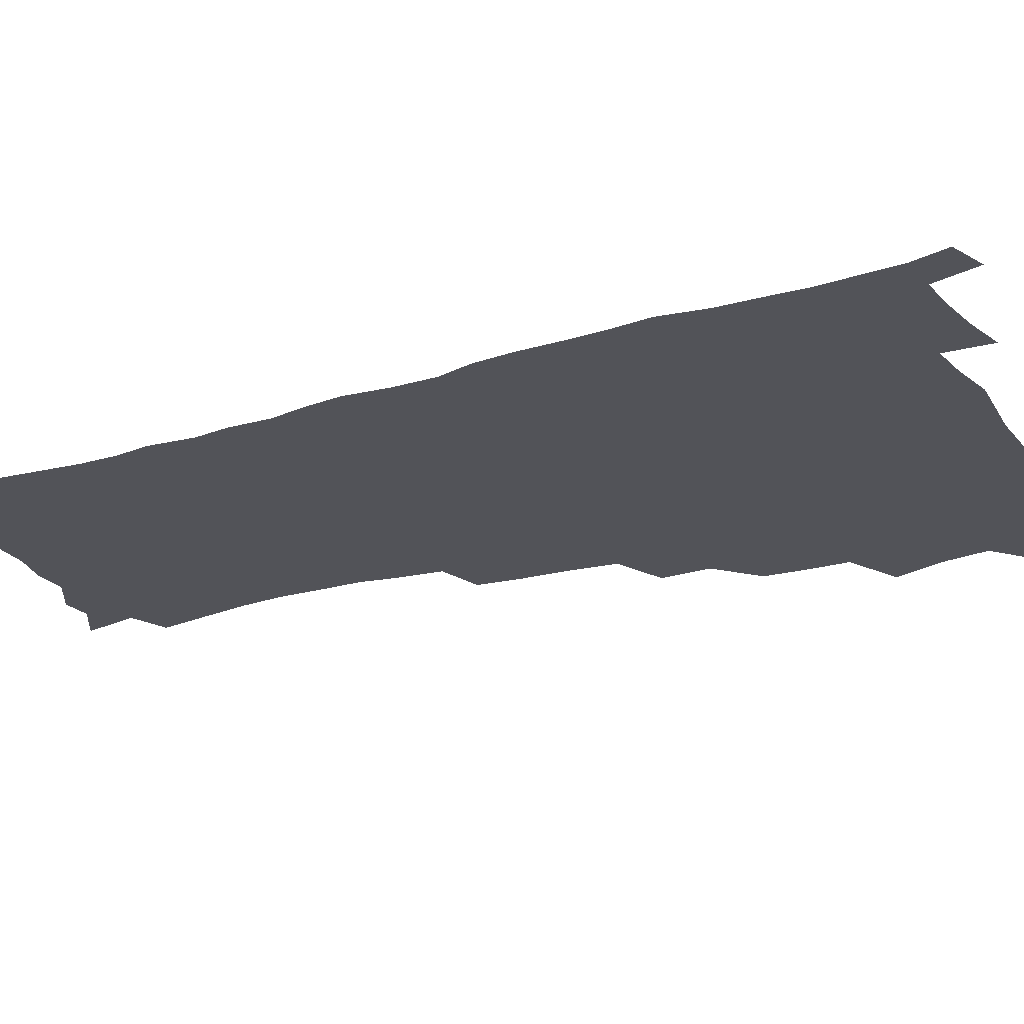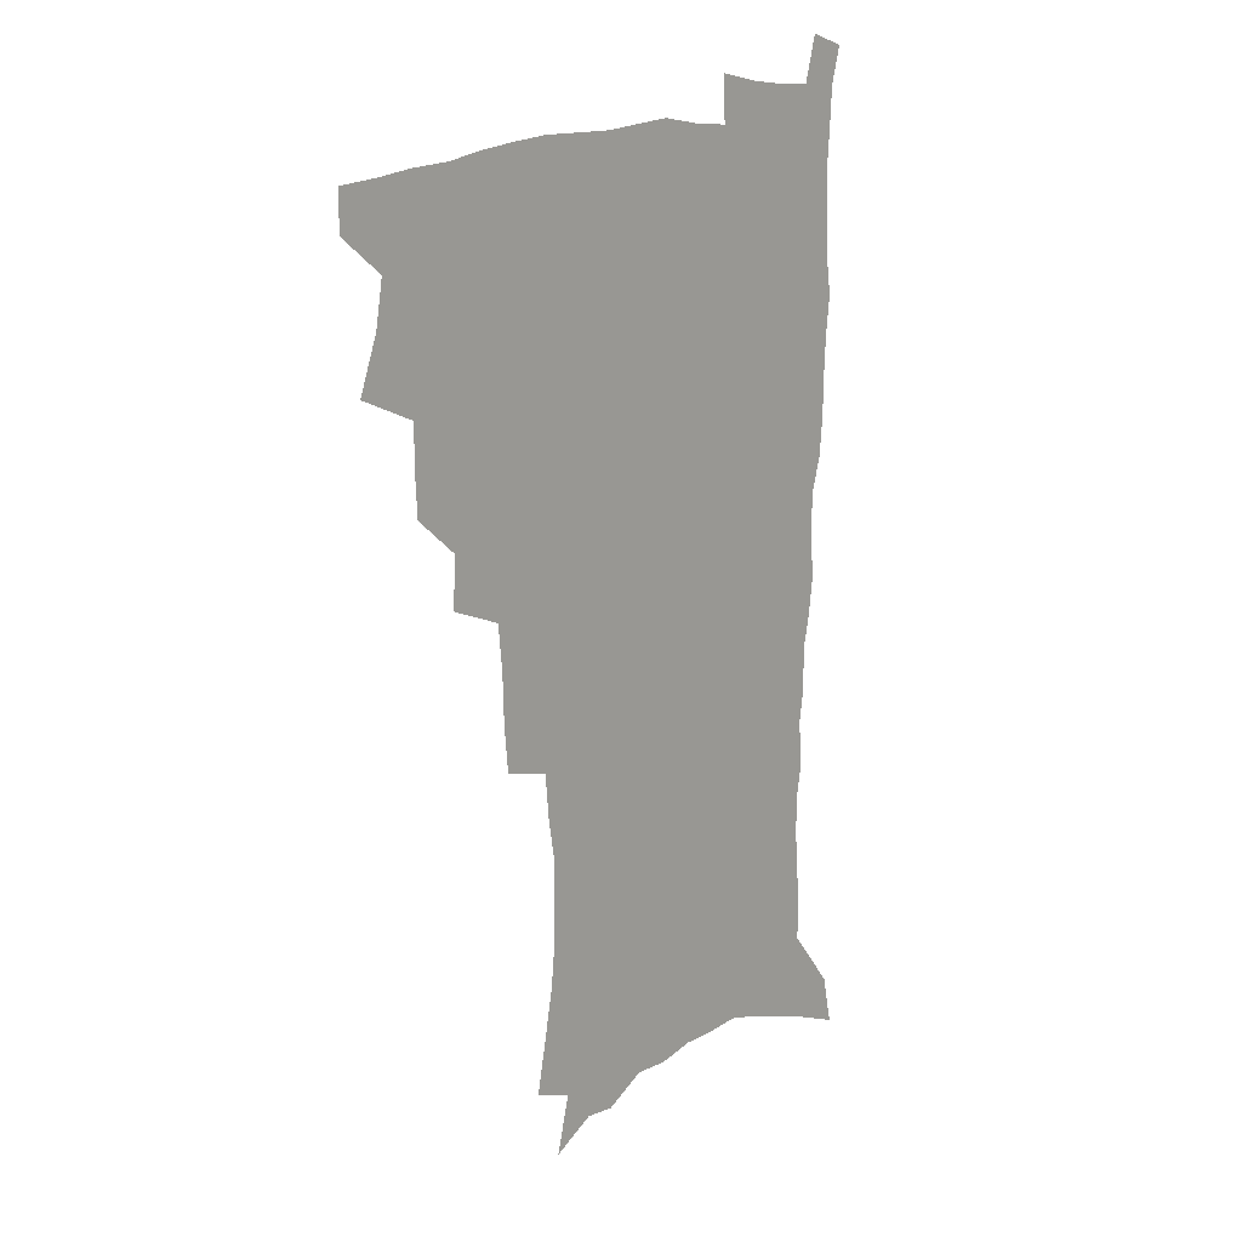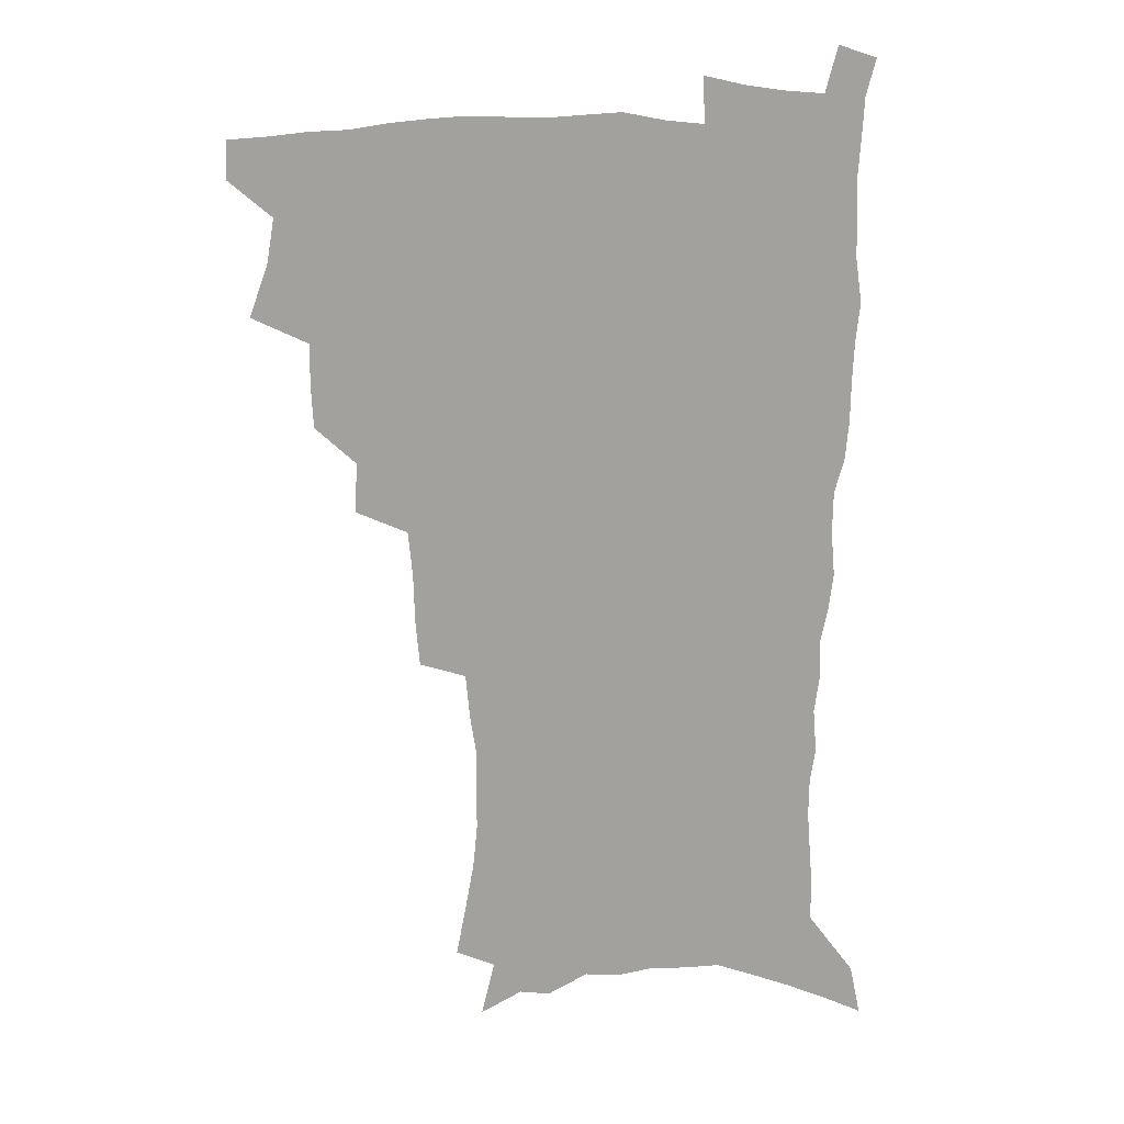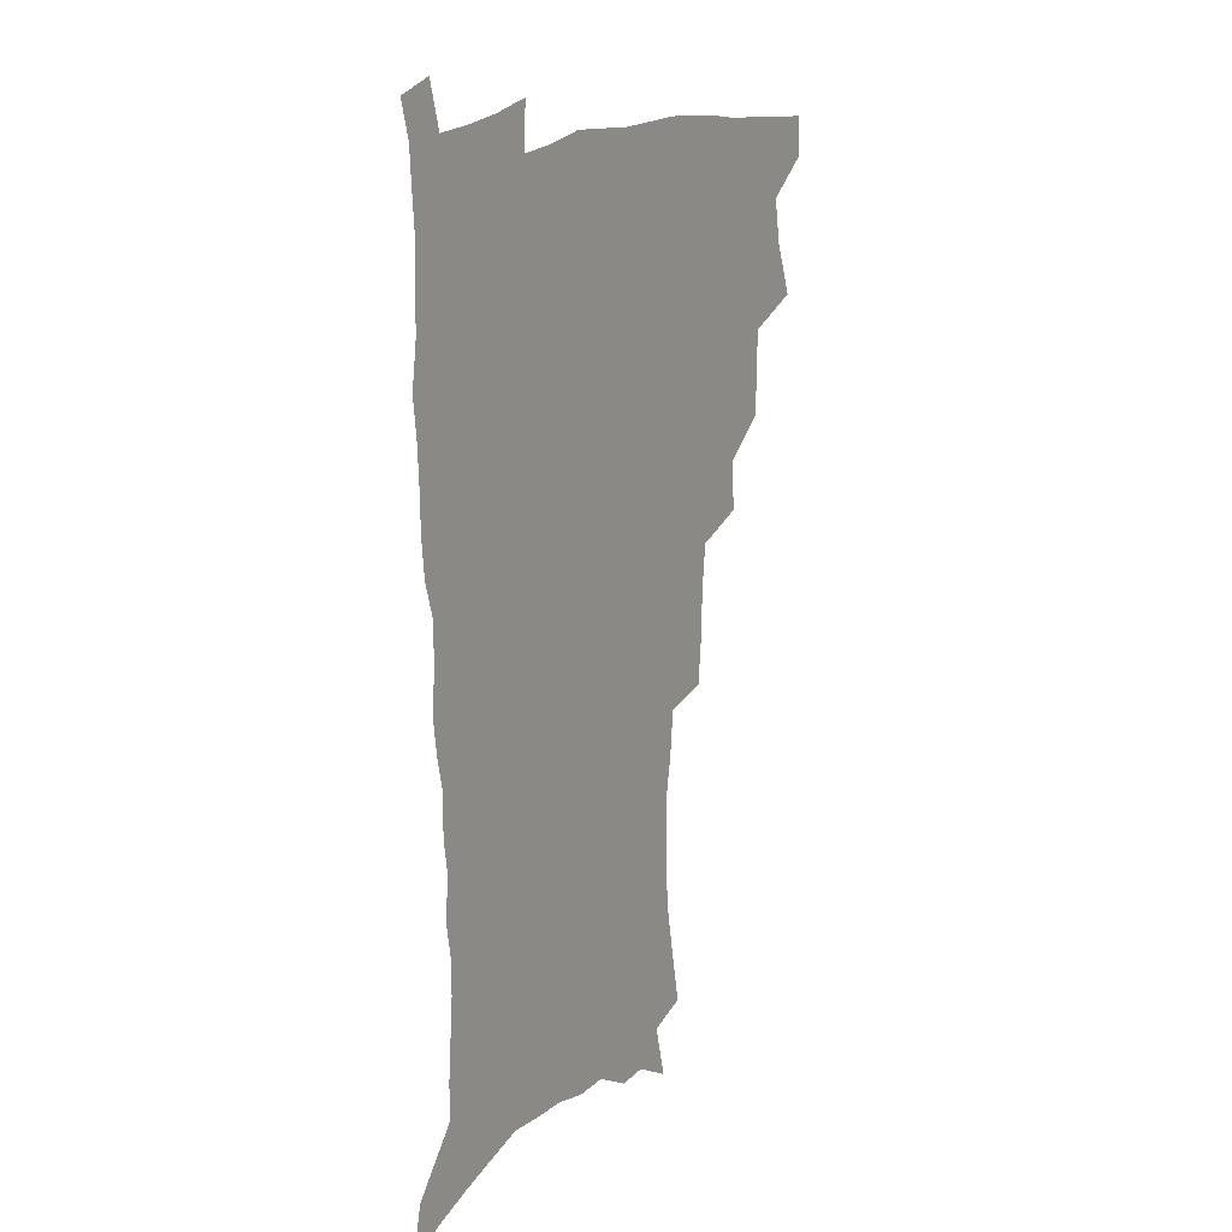
<metadata>
{"format":"obj","ext":"obj","renderer":"f3d","projection":"perspective","resolution":1024,"background":"white","views":[{"elev":-22.7,"azim":116.6,"up":"+Z"},{"elev":16.8,"azim":-46.5,"up":"+Y"},{"elev":18.0,"azim":-1.0,"up":"+Y"},{"elev":17.9,"azim":123.8,"up":"+Y"}]}
</metadata>
<code>
v 481 505.1 0
v 481.5 520.4 0
v 487.5 452.7 0
v 495 473.6 0
v 497.9 491 0
v 498.3 506.3 0
v 496.9 521.5 0
v 510.6 409.2 0
v 509.7 425.7 0
v 509.8 442.5 0
v 513.2 461.2 0
v 513.8 476.9 0
v 515.4 492.8 0
v 514.2 507.4 0
v 511.9 523.2 0
v 525.7 374.9 0
v 526.7 394.7 0
v 528.2 413.7 0
v 529.2 431.4 0
v 528.1 446.7 0
v 529.2 462.8 0
v 529.9 478.3 0
v 530.9 493.7 0
v 529.2 508.6 0
v 527.3 524 0
v 549.9 310.9 0
v 548.3 328.9 0
v 547.7 348.6 0
v 546 366.4 0
v 544.7 383.8 0
v 547 403.9 0
v 544.5 417.8 0
v 548 437.2 0
v 547.6 451.4 0
v 546.4 465.6 0
v 546.6 480.4 0
v 546.2 494.7 0
v 544.5 509.2 0
v 541.8 526.3 0
v 562.9 182.1 0
v 566.6 201.9 0
v 570.2 222.1 0
v 571.9 239.7 0
v 571.7 255.2 0
v 572 273.2 0
v 569.6 287.8 0
v 568 305.8 0
v 565.9 322.7 0
v 564.5 339.8 0
v 562.9 356.2 0
v 562.2 373.7 0
v 561.5 390.2 0
v 561.9 407.3 0
v 561.2 422.3 0
v 562 438.1 0
v 562.5 453.3 0
v 562.5 467.8 0
v 561.8 481.7 0
v 560.6 495.9 0
v 558.9 510.8 0
v 556.4 527.9 0
v 573 153.8 0
v 578.3 176.2 0
v 577.2 189.1 0
v 584 215.5 0
v 585.1 232.6 0
v 585.6 249.2 0
v 585.2 265.4 0
v 583.9 280.2 0
v 583 297.9 0
v 581.9 315.1 0
v 580.6 331.6 0
v 578.7 346.2 0
v 577.7 362.4 0
v 576.8 378.3 0
v 576.4 394.3 0
v 577 410.8 0
v 577.4 426.2 0
v 577.1 440.4 0
v 577.2 455 0
v 576.7 468.9 0
v 575.8 482.7 0
v 575.1 496.6 0
v 573.9 510.9 0
v 571 529 0
v 589.4 163.4 0
v 591.8 181.4 0
v 593.7 200.4 0
v 598.2 224.4 0
v 598.4 240.3 0
v 598.4 256.9 0
v 597.7 272.3 0
v 595.9 285.8 0
v 595.3 303.2 0
v 594.1 318.7 0
v 593.2 335.2 0
v 592.5 351.4 0
v 591.4 366.2 0
v 591.3 383 0
v 591.1 398.4 0
v 591 413 0
v 591.8 428.8 0
v 590.8 441.6 0
v 591.3 456.2 0
v 591.5 469.9 0
v 589.9 483.7 0
v 589.2 497.4 0
v 588.2 511.7 0
v 586 528.6 0
v 601.3 162.4 0
v 608 193.2 0
v 610 213.1 0
v 610.2 228.7 0
v 609.3 241.2 0
v 609.9 260.6 0
v 609.2 275.9 0
v 608.6 292.5 0
v 607.6 307.5 0
v 606.6 322.4 0
v 605.9 338.3 0
v 605.4 354.3 0
v 604.4 368.1 0
v 604.2 383.4 0
v 604 398.2 0
v 604.5 414.8 0
v 604.6 429.1 0
v 604.3 442.3 0
v 604.8 456.8 0
v 604.9 470.4 0
v 604.3 484.1 0
v 603.1 498.4 0
v 602.5 512.5 0
v 600.9 528.2 0
v 617.1 171.4 0
v 620.8 197.1 0
v 621.7 215 0
v 622 232.1 0
v 621.9 248 0
v 621.4 262.8 0
v 620.8 278.2 0
v 620.1 293.7 0
v 619.3 308.3 0
v 619.2 327.2 0
v 618.5 341.1 0
v 618 356.4 0
v 617.2 369.5 0
v 617.5 385.8 0
v 617.6 401 0
v 617.7 415.8 0
v 617.6 429.4 0
v 617.8 443.3 0
v 618.5 457.9 0
v 618.3 470.9 0
v 618.5 484.3 0
v 618.5 497.8 0
v 617.5 512.1 0
v 615.2 529.3 0
v 630.7 170.9 0
v 632.9 196.9 0
v 633.5 216.6 0
v 633.6 234.4 0
v 633.4 249.3 0
v 633 265.3 0
v 632.5 280.8 0
v 631.9 296.4 0
v 631.4 311.6 0
v 631.3 326 0
v 630.7 341.6 0
v 630.4 357 0
v 630.4 372.9 0
v 630.3 386.4 0
v 630.4 401.5 0
v 630.6 416.5 0
v 630.7 429.6 0
v 630.9 443.5 0
v 631.5 457.5 0
v 631.8 470.7 0
v 632.1 484.2 0
v 632.4 497.7 0
v 631.6 512.3 0
v 629.5 530.3 0
v 644.9 174.1 0
v 645.3 196.6 0
v 645.2 217.1 0
v 645 234.4 0
v 644.9 248.9 0
v 644.5 265.6 0
v 644.2 279.6 0
v 643.6 295.7 0
v 643.1 314.1 0
v 643.2 326.3 0
v 643.1 340.3 0
v 642.8 356.6 0
v 642.8 371.9 0
v 642.9 387.3 0
v 643.2 401.3 0
v 643.6 415.2 0
v 643.7 429.9 0
v 643.8 444.3 0
v 644.8 457 0
v 645.2 470.3 0
v 645.6 484.1 0
v 646 497.6 0
v 646 511.7 0
v 645.5 527.2 0
v 658.8 174.2 0
v 657.9 196.1 0
v 657.3 214.8 0
v 656.6 232.8 0
v 657 245.9 0
v 656 264.8 0
v 655.7 280.3 0
v 655.3 295.9 0
v 655 311.6 0
v 655 326.3 0
v 655.1 340.2 0
v 655 357 0
v 655.2 371.2 0
v 656.3 384.2 0
v 655.9 400.2 0
v 656.7 413.9 0
v 657.1 428.4 0
v 658.2 441.7 0
v 658.1 456.5 0
v 658.6 470 0
v 659.2 483.5 0
v 659.6 497.3 0
v 660.1 511.1 0
v 660.2 525.8 0
v 659.4 543.7 0
v 672.4 175.2 0
v 670.7 194.1 0
v 669.4 213.4 0
v 668.6 230.3 0
v 668.6 245.4 0
v 668.1 261.5 0
v 667.3 278.7 0
v 667.5 293.2 0
v 666.7 310.5 0
v 667.1 324.6 0
v 667 340 0
v 668 353.6 0
v 668 368.8 0
v 668.9 382.7 0
v 670.4 396 0
v 670 411.6 0
v 670.5 426.5 0
v 671.5 440.3 0
v 671 456.1 0
v 672.1 469.1 0
v 672.8 482.9 0
v 673.5 496.6 0
v 674.1 510.5 0
v 674.7 525 0
v 675.4 540.1 0
v 687 170.6 0
v 684.3 190.2 0
v 682.3 209.2 0
v 681.1 226.6 0
v 681 241.6 0
v 680.3 258.2 0
v 680.2 273.7 0
v 680.1 289.2 0
v 680.1 304.9 0
v 679.3 321.7 0
v 680.4 335.4 0
v 681.4 349.4 0
v 681.9 364.2 0
v 682.1 379.6 0
v 683.9 392.8 0
v 682.3 411.4 0
v 685.1 423.5 0
v 685.6 438.1 0
v 685.9 452.8 0
v 686.4 467.2 0
v 687 481.4 0
v 687.5 495.7 0
v 688.1 509.7 0
v 689.2 523.8 0
v 690.5 538 0
v 701.6 165.7 0
v 698.5 184.8 0
v 695.8 204.1 0
v 695.2 219.8 0
v 694.5 235.8 0
v 693.6 252.2 0
v 692.7 269.1 0
v 693.5 283.4 0
v 693.5 299 0
v 693.2 315.2 0
v 694.4 329.4 0
v 696.3 342.9 0
v 695 360.4 0
v 695.8 375.1 0
v 698.8 387.9 0
v 698.1 405.1 0
v 698.9 420.1 0
v 701 434 0
v 700 450.4 0
v 700.9 464.8 0
v 701.5 479.5 0
v 702.6 493.7 0
v 702.5 508.6 0
v 704 522.7 0
v 704.8 537 0
v 709.4 554.8 0
v 716.8 159.9 0
v 711.8 181.5 0
v 710.5 197.3 0
v 710.8 211.1 0
v 709.5 227.4 0
v 708.2 244 0
v 708.4 259.1 0
v 710.4 272.1 0
v 709.1 289.7 0
v 710.9 303.6 0
v 710.7 319.9 0
v 713.3 333.2 0
v 715.1 348 0
v 713.7 365.7 0
v 713.9 382 0
v 717.6 395.6 0
v 719 410.9 0
v 719.2 427 0
v 719.9 442.8 0
v 721.5 457.8 0
v 719.1 475.4 0
v 718.9 491 0
v 718.3 506.7 0
v 719.3 521.2 0
v 720.1 535.8 0
v 723.8 550.1 0
v 732.8 153 0
v 728.6 173 0
f 5 6 1
f 1 6 2
f 6 7 2
f 10 11 3
f 3 11 4
f 11 12 4
f 4 12 5
f 12 13 5
f 5 13 6
f 13 14 6
f 6 14 7
f 14 15 7
f 17 18 8
f 8 18 9
f 18 19 9
f 9 19 10
f 19 20 10
f 10 20 11
f 20 21 11
f 11 21 12
f 21 22 12
f 12 22 13
f 22 23 13
f 13 23 14
f 23 24 14
f 14 24 15
f 24 25 15
f 29 30 16
f 16 30 17
f 30 31 17
f 17 31 18
f 31 32 18
f 18 32 19
f 32 33 19
f 19 33 20
f 33 34 20
f 20 34 21
f 34 35 21
f 21 35 22
f 35 36 22
f 22 36 23
f 36 37 23
f 23 37 24
f 37 38 24
f 24 38 25
f 38 39 25
f 47 48 26
f 26 48 27
f 48 49 27
f 27 49 28
f 49 50 28
f 28 50 29
f 50 51 29
f 29 51 30
f 51 52 30
f 30 52 31
f 52 53 31
f 31 53 32
f 53 54 32
f 32 54 33
f 54 55 33
f 33 55 34
f 55 56 34
f 34 56 35
f 56 57 35
f 35 57 36
f 57 58 36
f 36 58 37
f 58 59 37
f 37 59 38
f 59 60 38
f 38 60 39
f 60 61 39
f 63 64 40
f 40 64 41
f 64 65 41
f 41 65 42
f 65 66 42
f 42 66 43
f 66 67 43
f 43 67 44
f 67 68 44
f 44 68 45
f 68 69 45
f 45 69 46
f 69 70 46
f 46 70 47
f 70 71 47
f 47 71 48
f 71 72 48
f 48 72 49
f 72 73 49
f 49 73 50
f 73 74 50
f 50 74 51
f 74 75 51
f 51 75 52
f 75 76 52
f 52 76 53
f 76 77 53
f 53 77 54
f 77 78 54
f 54 78 55
f 78 79 55
f 55 79 56
f 79 80 56
f 56 80 57
f 80 81 57
f 57 81 58
f 81 82 58
f 58 82 59
f 82 83 59
f 59 83 60
f 83 84 60
f 60 84 61
f 84 85 61
f 62 86 63
f 86 87 63
f 63 87 64
f 87 88 64
f 64 88 65
f 88 89 65
f 65 89 66
f 89 90 66
f 66 90 67
f 90 91 67
f 67 91 68
f 91 92 68
f 68 92 69
f 92 93 69
f 69 93 70
f 93 94 70
f 70 94 71
f 94 95 71
f 71 95 72
f 95 96 72
f 72 96 73
f 96 97 73
f 73 97 74
f 97 98 74
f 74 98 75
f 98 99 75
f 75 99 76
f 99 100 76
f 76 100 77
f 100 101 77
f 77 101 78
f 101 102 78
f 78 102 79
f 102 103 79
f 79 103 80
f 103 104 80
f 80 104 81
f 104 105 81
f 81 105 82
f 105 106 82
f 82 106 83
f 106 107 83
f 83 107 84
f 107 108 84
f 84 108 85
f 108 109 85
f 86 110 87
f 110 111 87
f 87 111 88
f 111 112 88
f 88 112 89
f 112 113 89
f 89 113 90
f 113 114 90
f 90 114 91
f 114 115 91
f 91 115 92
f 115 116 92
f 92 116 93
f 116 117 93
f 93 117 94
f 117 118 94
f 94 118 95
f 118 119 95
f 95 119 96
f 119 120 96
f 96 120 97
f 120 121 97
f 97 121 98
f 121 122 98
f 98 122 99
f 122 123 99
f 99 123 100
f 123 124 100
f 100 124 101
f 124 125 101
f 101 125 102
f 125 126 102
f 102 126 103
f 126 127 103
f 103 127 104
f 127 128 104
f 104 128 105
f 128 129 105
f 105 129 106
f 129 130 106
f 106 130 107
f 130 131 107
f 107 131 108
f 131 132 108
f 108 132 109
f 132 133 109
f 110 134 111
f 134 135 111
f 111 135 112
f 135 136 112
f 112 136 113
f 136 137 113
f 113 137 114
f 137 138 114
f 114 138 115
f 138 139 115
f 115 139 116
f 139 140 116
f 116 140 117
f 140 141 117
f 117 141 118
f 141 142 118
f 118 142 119
f 142 143 119
f 119 143 120
f 143 144 120
f 120 144 121
f 144 145 121
f 121 145 122
f 145 146 122
f 122 146 123
f 146 147 123
f 123 147 124
f 147 148 124
f 124 148 125
f 148 149 125
f 125 149 126
f 149 150 126
f 126 150 127
f 150 151 127
f 127 151 128
f 151 152 128
f 128 152 129
f 152 153 129
f 129 153 130
f 153 154 130
f 130 154 131
f 154 155 131
f 131 155 132
f 155 156 132
f 132 156 133
f 156 157 133
f 134 158 135
f 158 159 135
f 135 159 136
f 159 160 136
f 136 160 137
f 160 161 137
f 137 161 138
f 161 162 138
f 138 162 139
f 162 163 139
f 139 163 140
f 163 164 140
f 140 164 141
f 164 165 141
f 141 165 142
f 165 166 142
f 142 166 143
f 166 167 143
f 143 167 144
f 167 168 144
f 144 168 145
f 168 169 145
f 145 169 146
f 169 170 146
f 146 170 147
f 170 171 147
f 147 171 148
f 171 172 148
f 148 172 149
f 172 173 149
f 149 173 150
f 173 174 150
f 150 174 151
f 174 175 151
f 151 175 152
f 175 176 152
f 152 176 153
f 176 177 153
f 153 177 154
f 177 178 154
f 154 178 155
f 178 179 155
f 155 179 156
f 179 180 156
f 156 180 157
f 180 181 157
f 158 182 159
f 182 183 159
f 159 183 160
f 183 184 160
f 160 184 161
f 184 185 161
f 161 185 162
f 185 186 162
f 162 186 163
f 186 187 163
f 163 187 164
f 187 188 164
f 164 188 165
f 188 189 165
f 165 189 166
f 189 190 166
f 166 190 167
f 190 191 167
f 167 191 168
f 191 192 168
f 168 192 169
f 192 193 169
f 169 193 170
f 193 194 170
f 170 194 171
f 194 195 171
f 171 195 172
f 195 196 172
f 172 196 173
f 196 197 173
f 173 197 174
f 197 198 174
f 174 198 175
f 198 199 175
f 175 199 176
f 199 200 176
f 176 200 177
f 200 201 177
f 177 201 178
f 201 202 178
f 178 202 179
f 202 203 179
f 179 203 180
f 203 204 180
f 180 204 181
f 204 205 181
f 182 206 183
f 206 207 183
f 183 207 184
f 207 208 184
f 184 208 185
f 208 209 185
f 185 209 186
f 209 210 186
f 186 210 187
f 210 211 187
f 187 211 188
f 211 212 188
f 188 212 189
f 212 213 189
f 189 213 190
f 213 214 190
f 190 214 191
f 214 215 191
f 191 215 192
f 215 216 192
f 192 216 193
f 216 217 193
f 193 217 194
f 217 218 194
f 194 218 195
f 218 219 195
f 195 219 196
f 219 220 196
f 196 220 197
f 220 221 197
f 197 221 198
f 221 222 198
f 198 222 199
f 222 223 199
f 199 223 200
f 223 224 200
f 200 224 201
f 224 225 201
f 201 225 202
f 225 226 202
f 202 226 203
f 226 227 203
f 203 227 204
f 227 228 204
f 204 228 205
f 228 229 205
f 206 231 207
f 231 232 207
f 207 232 208
f 232 233 208
f 208 233 209
f 233 234 209
f 209 234 210
f 234 235 210
f 210 235 211
f 235 236 211
f 211 236 212
f 236 237 212
f 212 237 213
f 237 238 213
f 213 238 214
f 238 239 214
f 214 239 215
f 239 240 215
f 215 240 216
f 240 241 216
f 216 241 217
f 241 242 217
f 217 242 218
f 242 243 218
f 218 243 219
f 243 244 219
f 219 244 220
f 244 245 220
f 220 245 221
f 245 246 221
f 221 246 222
f 246 247 222
f 222 247 223
f 247 248 223
f 223 248 224
f 248 249 224
f 224 249 225
f 249 250 225
f 225 250 226
f 250 251 226
f 226 251 227
f 251 252 227
f 227 252 228
f 252 253 228
f 228 253 229
f 253 254 229
f 229 254 230
f 254 255 230
f 231 256 232
f 256 257 232
f 232 257 233
f 257 258 233
f 233 258 234
f 258 259 234
f 234 259 235
f 259 260 235
f 235 260 236
f 260 261 236
f 236 261 237
f 261 262 237
f 237 262 238
f 262 263 238
f 238 263 239
f 263 264 239
f 239 264 240
f 264 265 240
f 240 265 241
f 265 266 241
f 241 266 242
f 266 267 242
f 242 267 243
f 267 268 243
f 243 268 244
f 268 269 244
f 244 269 245
f 269 270 245
f 245 270 246
f 270 271 246
f 246 271 247
f 271 272 247
f 247 272 248
f 272 273 248
f 248 273 249
f 273 274 249
f 249 274 250
f 274 275 250
f 250 275 251
f 275 276 251
f 251 276 252
f 276 277 252
f 252 277 253
f 277 278 253
f 253 278 254
f 278 279 254
f 254 279 255
f 279 280 255
f 256 281 257
f 281 282 257
f 257 282 258
f 282 283 258
f 258 283 259
f 283 284 259
f 259 284 260
f 284 285 260
f 260 285 261
f 285 286 261
f 261 286 262
f 286 287 262
f 262 287 263
f 287 288 263
f 263 288 264
f 288 289 264
f 264 289 265
f 289 290 265
f 265 290 266
f 290 291 266
f 266 291 267
f 291 292 267
f 267 292 268
f 292 293 268
f 268 293 269
f 293 294 269
f 269 294 270
f 294 295 270
f 270 295 271
f 295 296 271
f 271 296 272
f 296 297 272
f 272 297 273
f 297 298 273
f 273 298 274
f 298 299 274
f 274 299 275
f 299 300 275
f 275 300 276
f 300 301 276
f 276 301 277
f 301 302 277
f 277 302 278
f 302 303 278
f 278 303 279
f 303 304 279
f 279 304 280
f 304 305 280
f 281 307 282
f 307 308 282
f 282 308 283
f 308 309 283
f 283 309 284
f 309 310 284
f 284 310 285
f 310 311 285
f 285 311 286
f 311 312 286
f 286 312 287
f 312 313 287
f 287 313 288
f 313 314 288
f 288 314 289
f 314 315 289
f 289 315 290
f 315 316 290
f 290 316 291
f 316 317 291
f 291 317 292
f 317 318 292
f 292 318 293
f 318 319 293
f 293 319 294
f 319 320 294
f 294 320 295
f 320 321 295
f 295 321 296
f 321 322 296
f 296 322 297
f 322 323 297
f 297 323 298
f 323 324 298
f 298 324 299
f 324 325 299
f 299 325 300
f 325 326 300
f 300 326 301
f 326 327 301
f 301 327 302
f 327 328 302
f 302 328 303
f 328 329 303
f 303 329 304
f 329 330 304
f 304 330 305
f 330 331 305
f 305 331 306
f 331 332 306
f 307 333 308
f 333 334 308
f 308 334 309

</code>
